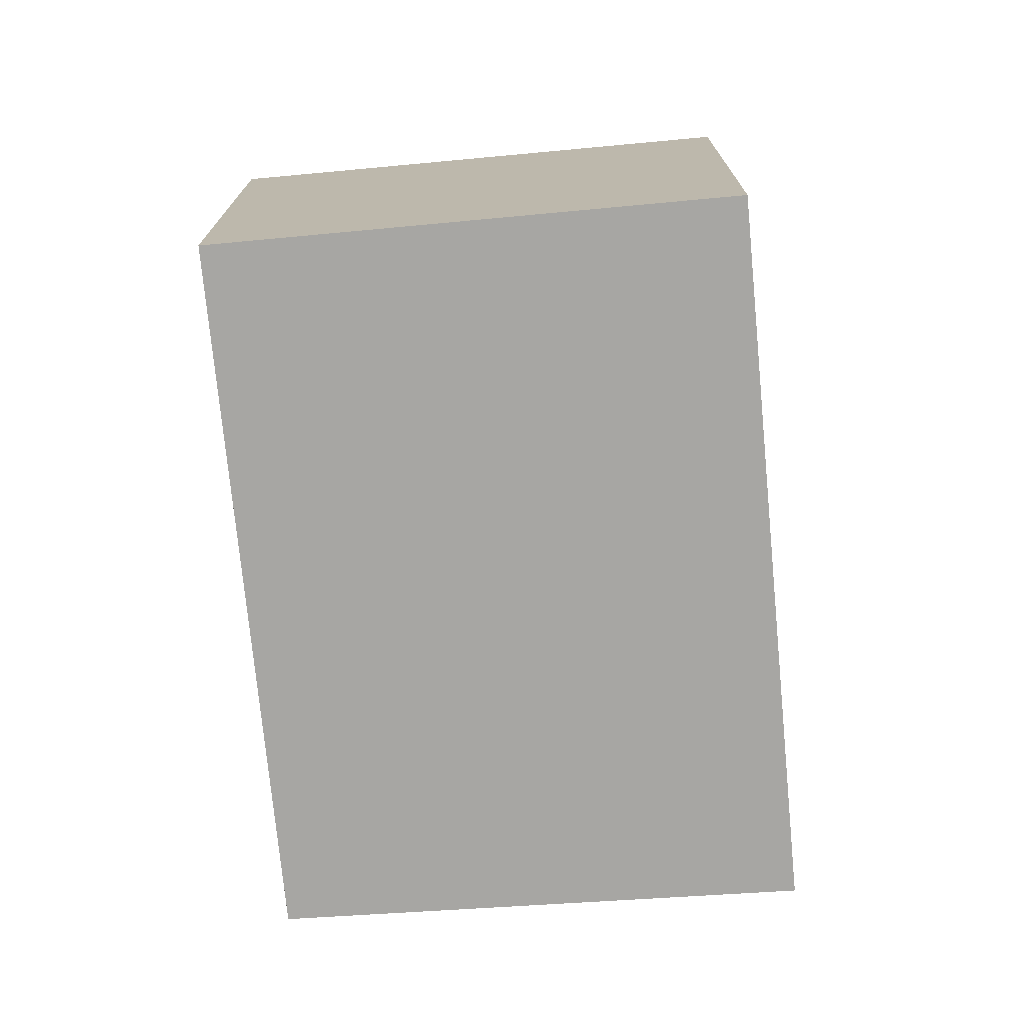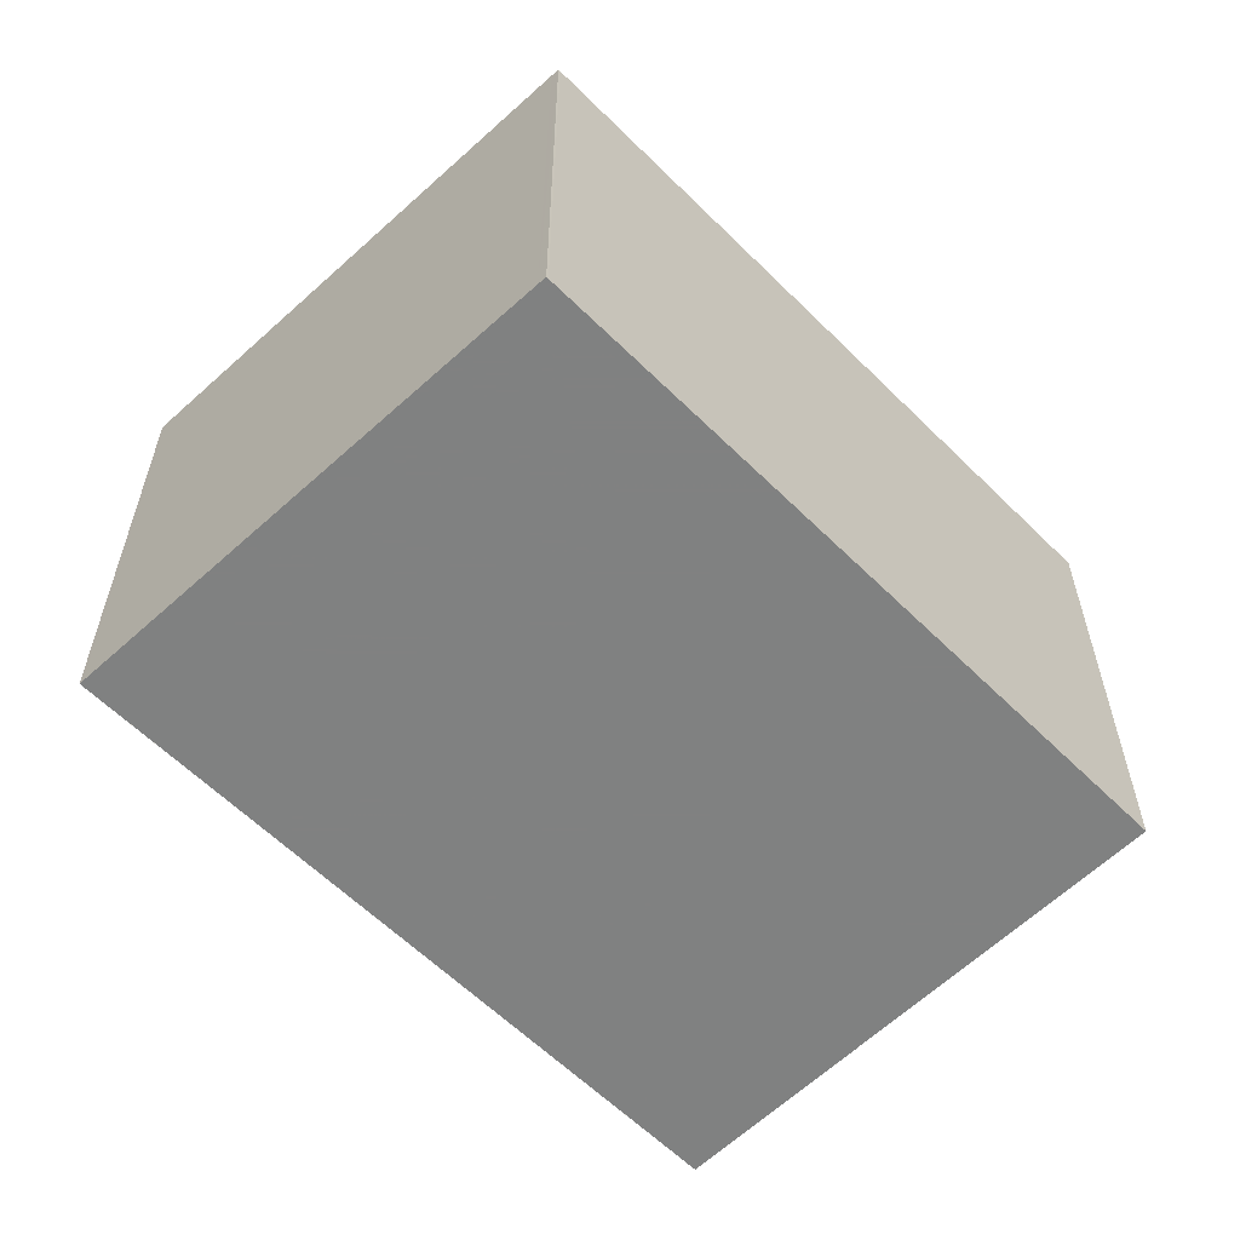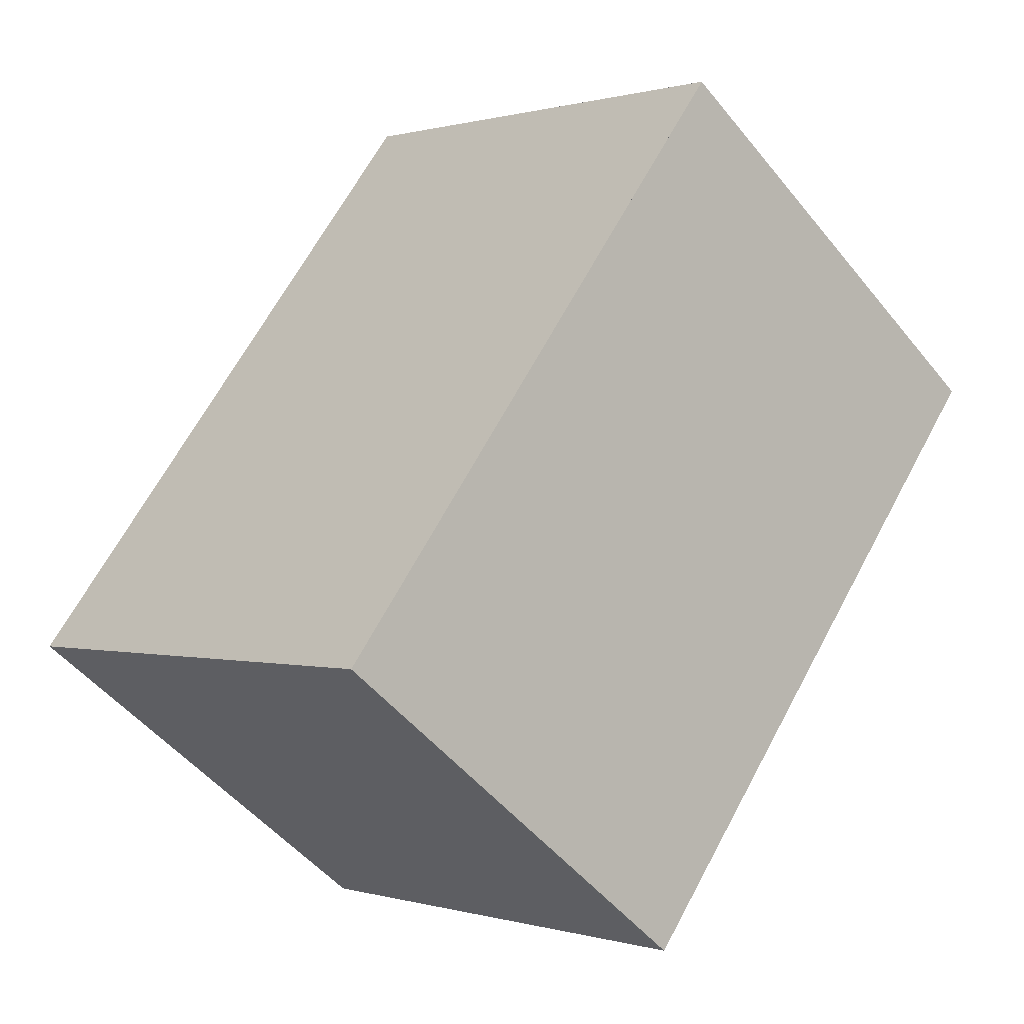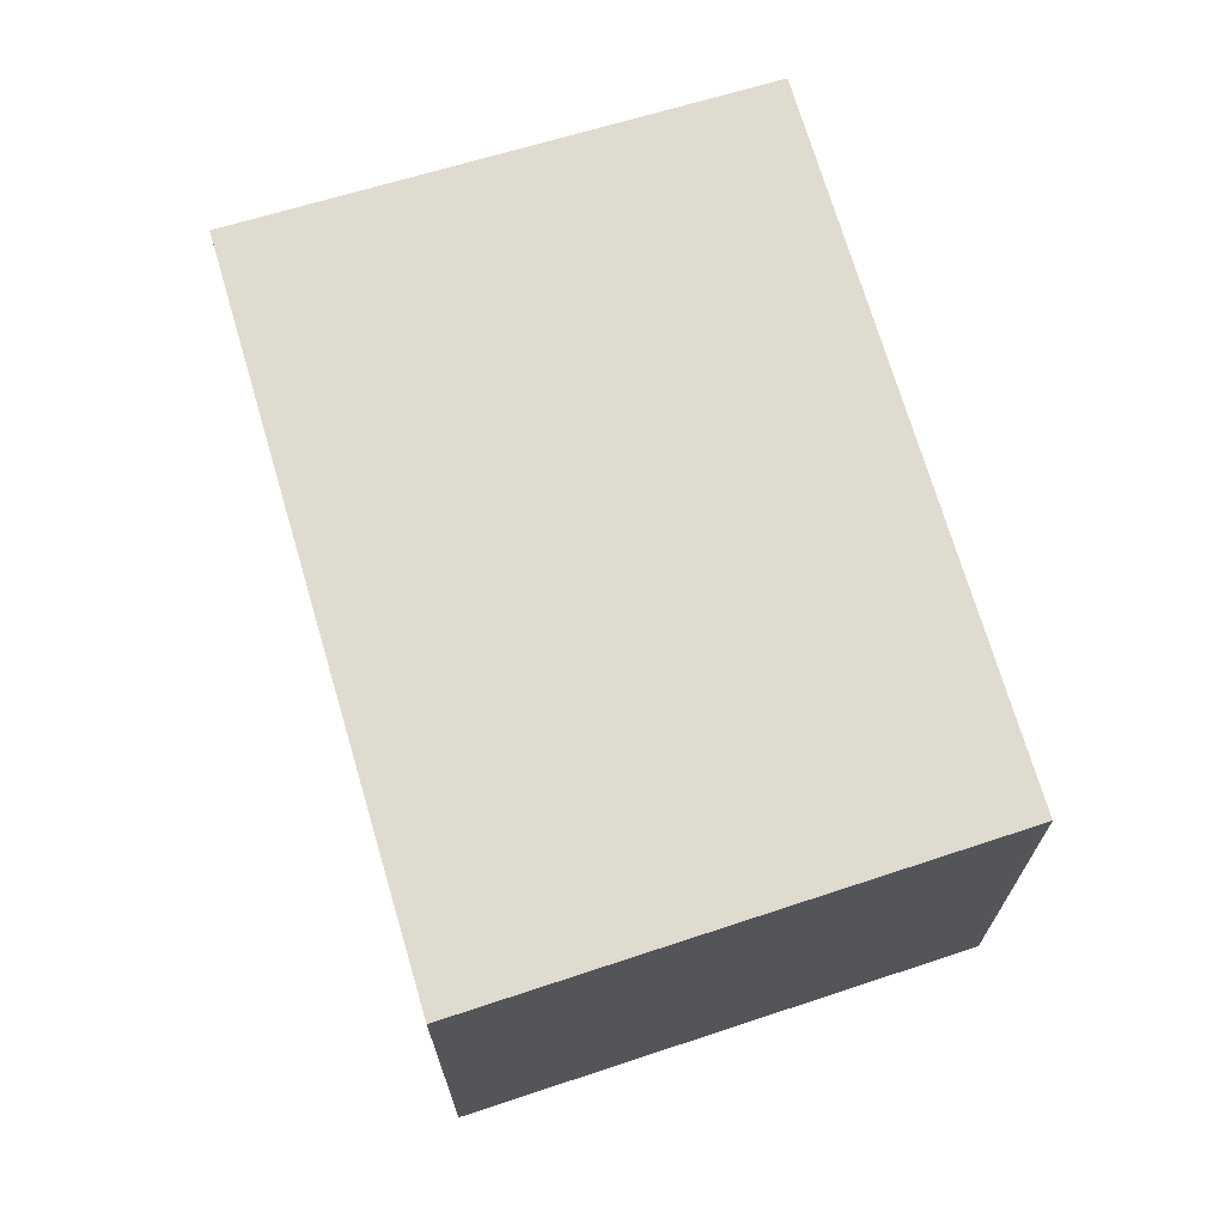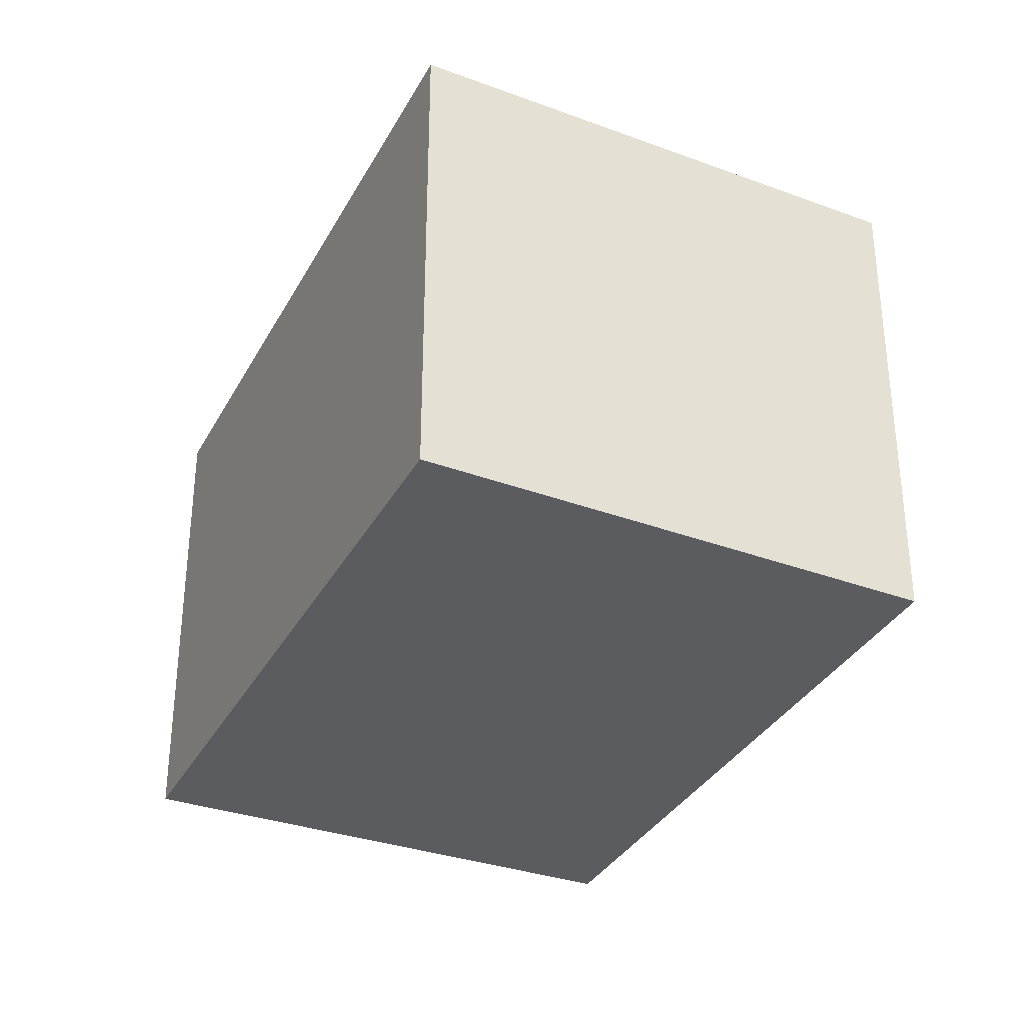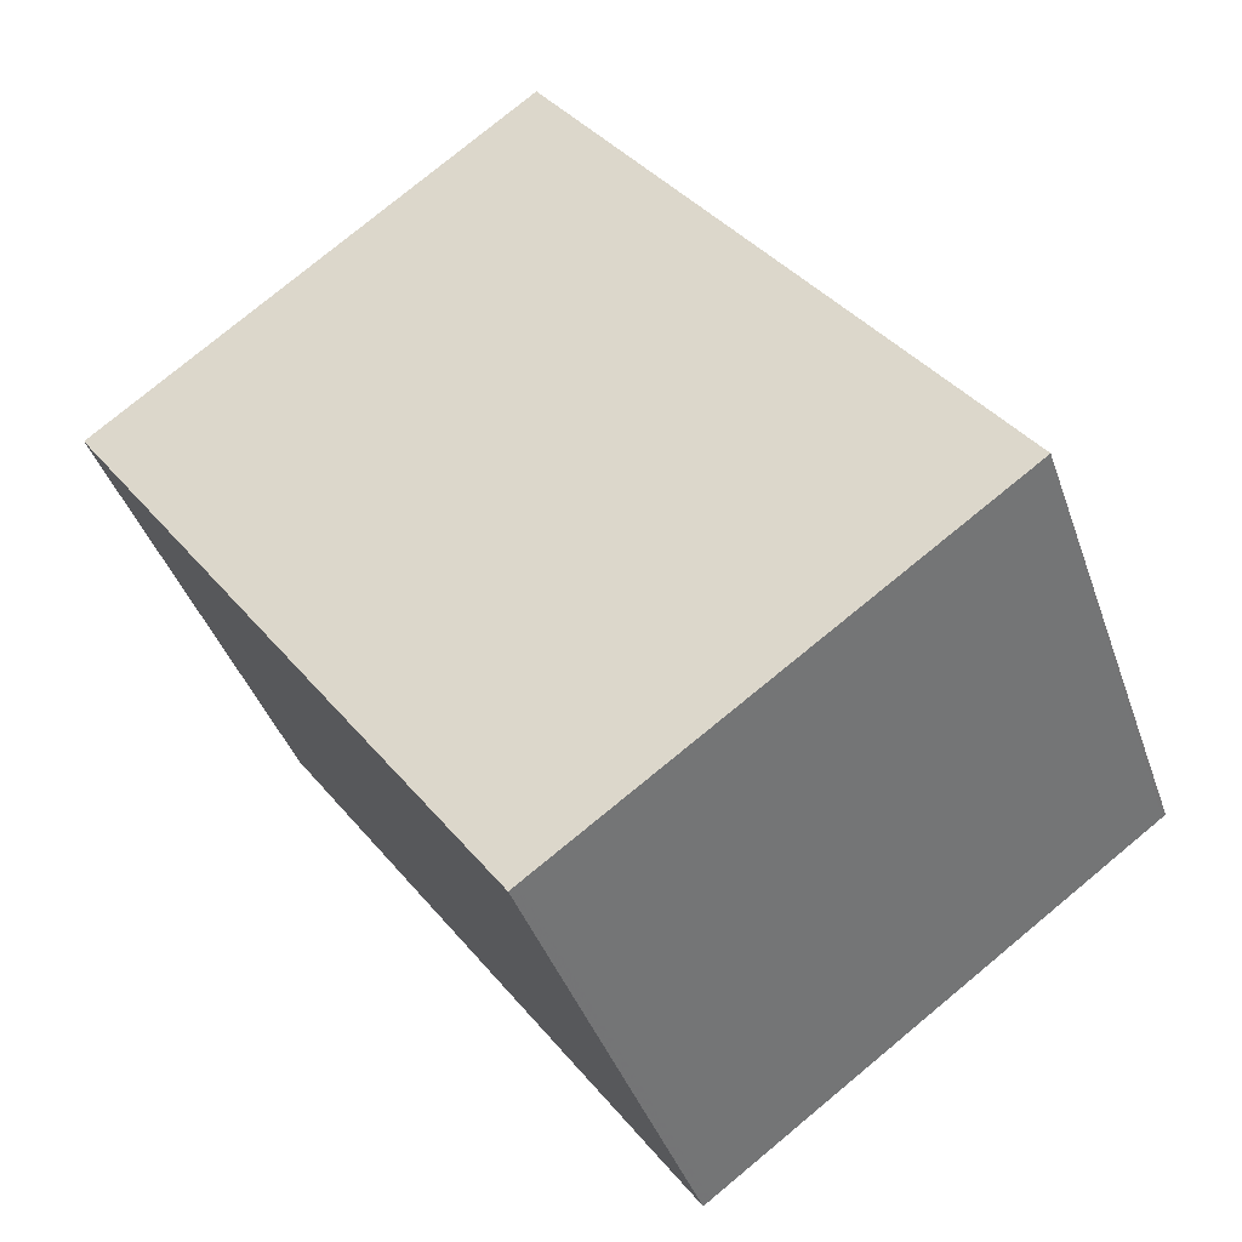
<metadata>
{"format":"obj","ext":"obj","renderer":"f3d","projection":"perspective","resolution":1024,"background":"white","views":[{"elev":-74.2,"azim":41.0,"up":"+Z"},{"elev":-60.3,"azim":-99.7,"up":"+Z"},{"elev":-50.2,"azim":-142.6,"up":"+Y"},{"elev":71.1,"azim":-160.8,"up":"+Z"},{"elev":-33.9,"azim":-169.4,"up":"+Z"},{"elev":-41.1,"azim":18.5,"up":"+Y"}]}
</metadata>
<code>
v -1781 -1953 2.306
v -1783 -1950 2.343
v -1781 -1949 2.346
v -1779 -1952 2.308
v -1783 -1950 2.343
v -1781 -1949 2.346
v -1781 -1949 2.346
v -1781 -1949 2.346
v -1779 -1952 2.308
v -1783 -1950 2.343
v -1783 -1950 2.343
v -1781 -1953 2.306
v -1783 -1950 2.343
v -1781 -1953 2.306
v -1781 -1953 0
v -1783 -1950 0
v -1783 -1950 2.343
v -1783 -1950 2.343
v -1783 -1950 -4.441e-16
v -1783 -1950 -4.441e-16
v -1781 -1949 2.346
v -1781 -1949 2.346
v -1781 -1949 0
v -1781 -1949 0
v -1779 -1952 2.308
v -1779 -1952 2.308
v -1779 -1952 0
v -1779 -1952 0
v -1783 -1950 2.343
v -1783 -1950 2.343
v -1783 -1950 0
v -1783 -1950 -4.441e-16
v -1779 -1952 2.308
v -1781 -1949 2.346
v -1781 -1949 0
v -1779 -1952 0
v -1781 -1949 2.346
v -1781 -1949 2.346
v -1781 -1949 0
v -1781 -1949 0
v -1781 -1953 2.306
v -1779 -1952 2.308
v -1779 -1952 0
v -1781 -1953 -4.441e-16
v -1781 -1949 2.346
v -1783 -1950 2.343
v -1783 -1950 -4.441e-16
v -1781 -1949 0
v -1781 -1953 2.306
v -1781 -1953 2.306
v -1781 -1953 -4.441e-16
v -1781 -1953 0
v -1781 -1953 0
v -1783 -1950 0
v -1781 -1949 0
v -1779 -1952 0
f 10 8 9 12
f 11 7 8 10
f 7 3 6 8
f 8 6 4 9
f 10 5 2 11
f 12 1 5 10
f 14 15 16 13
f 18 19 20 17
f 22 23 24 21
f 26 27 28 25
f 30 31 32 29
f 34 35 36 33
f 38 39 40 37
f 42 43 44 41
f 46 47 48 45
f 50 51 52 49
f 54 55 56 53

</code>
